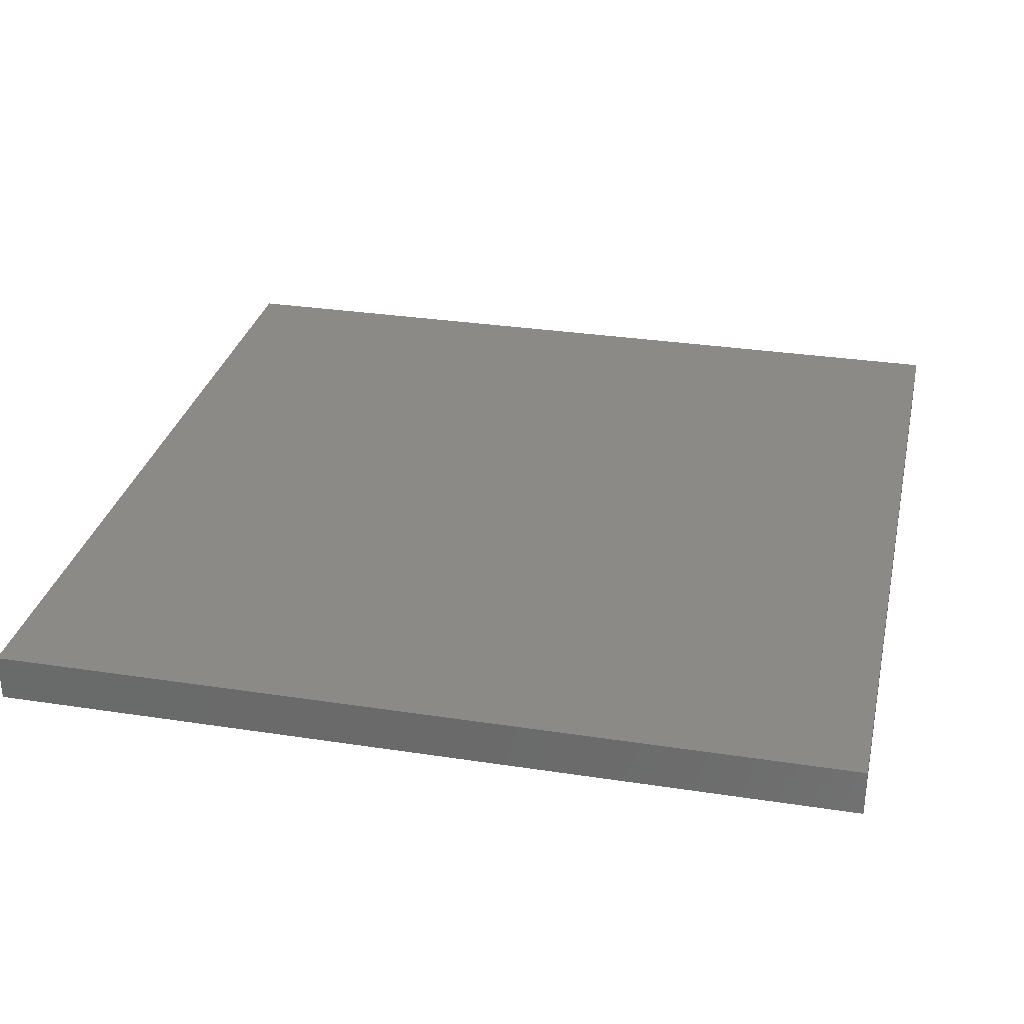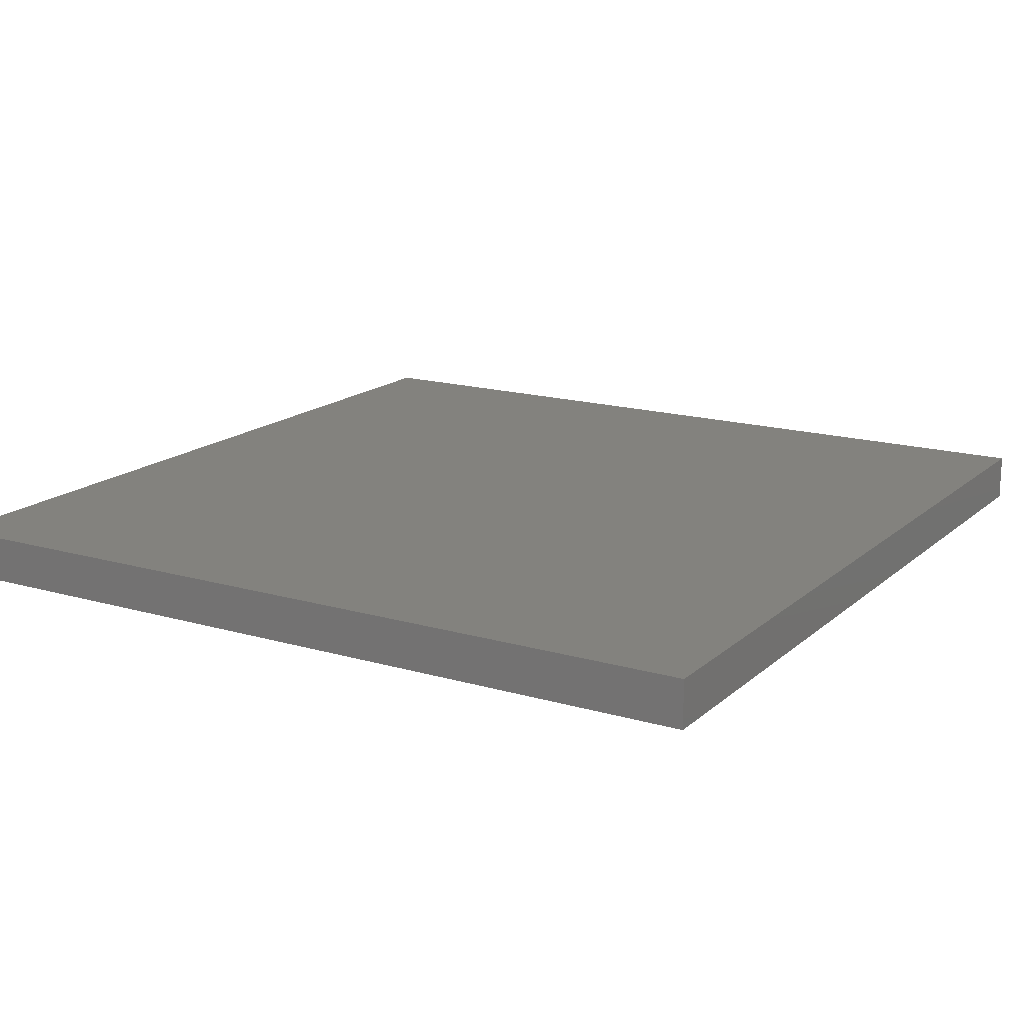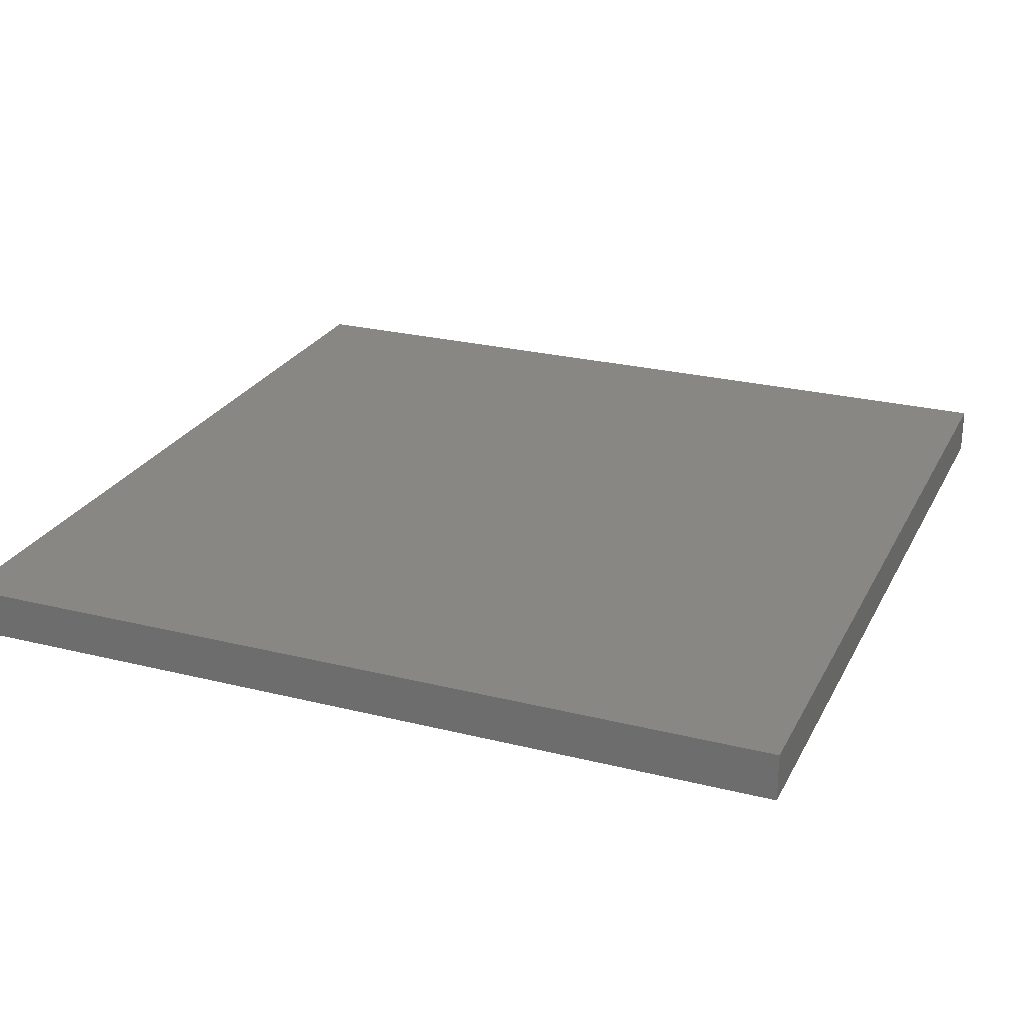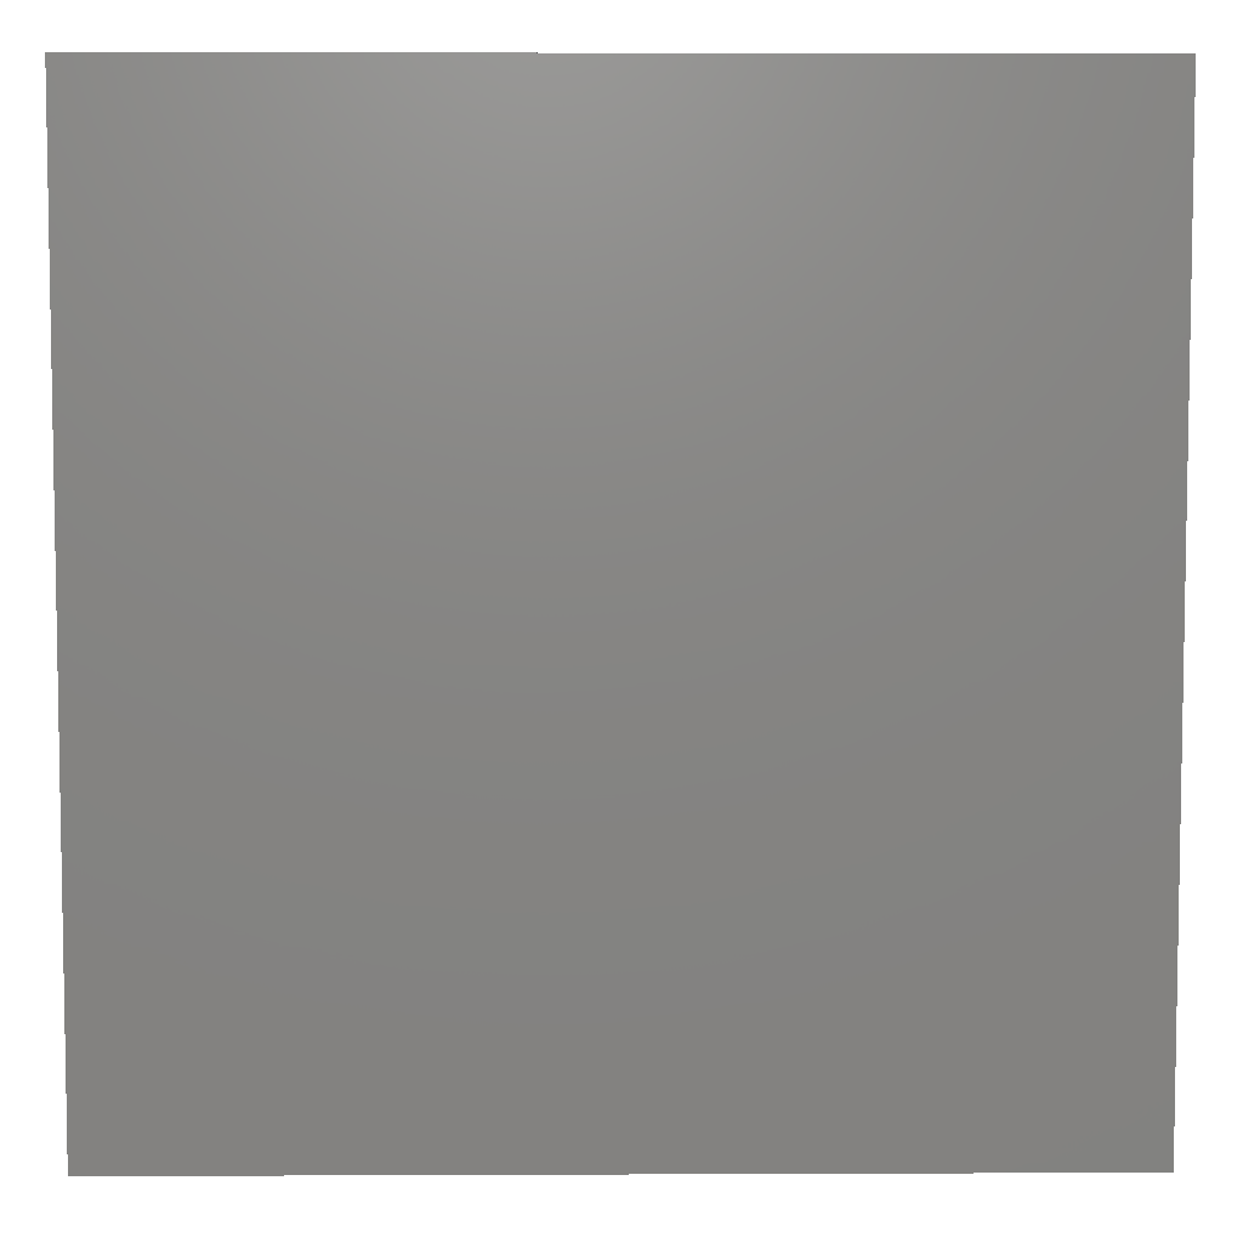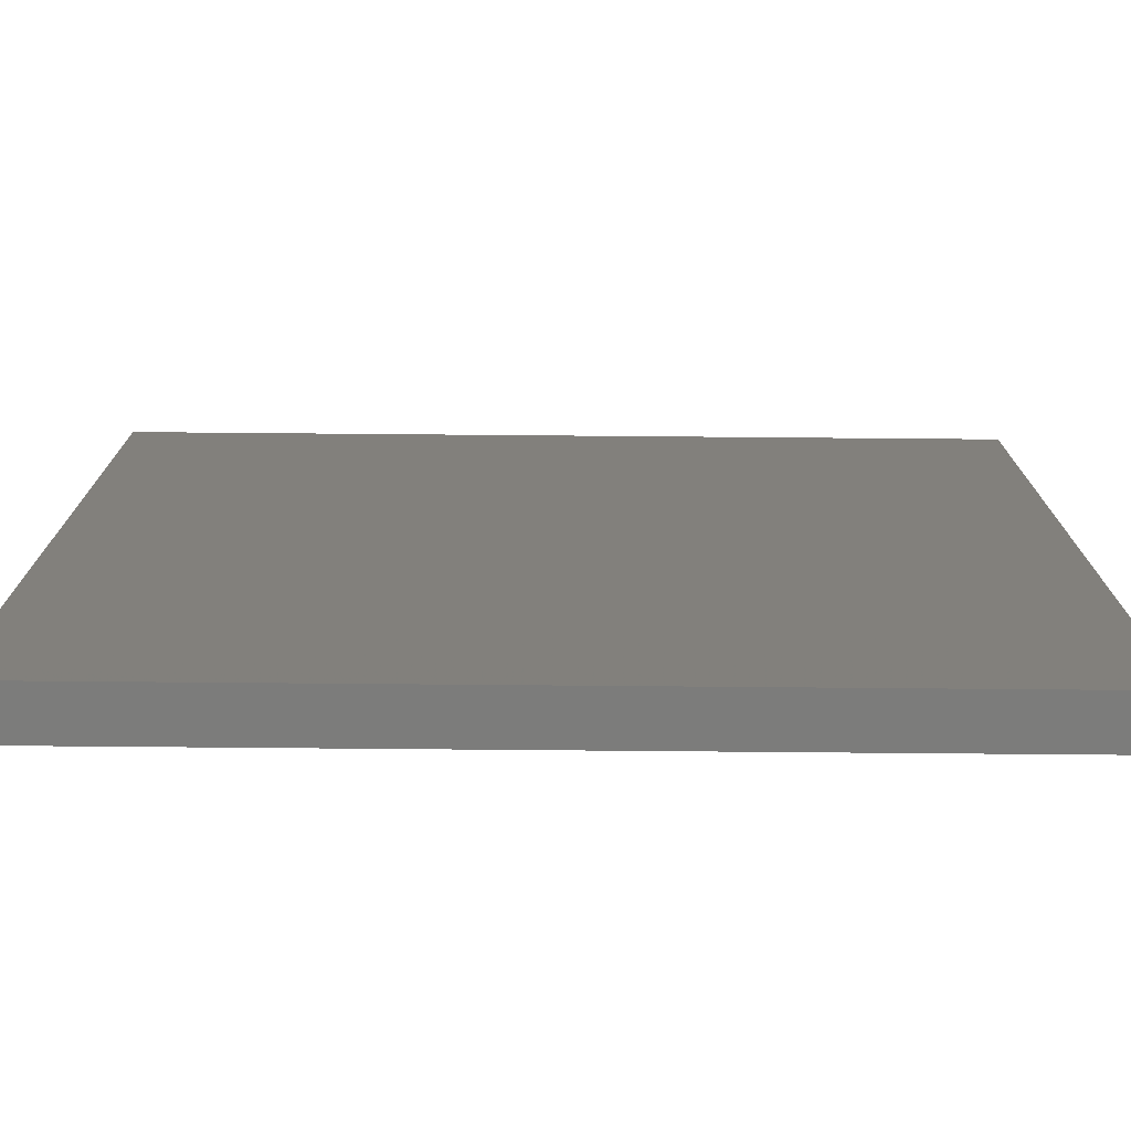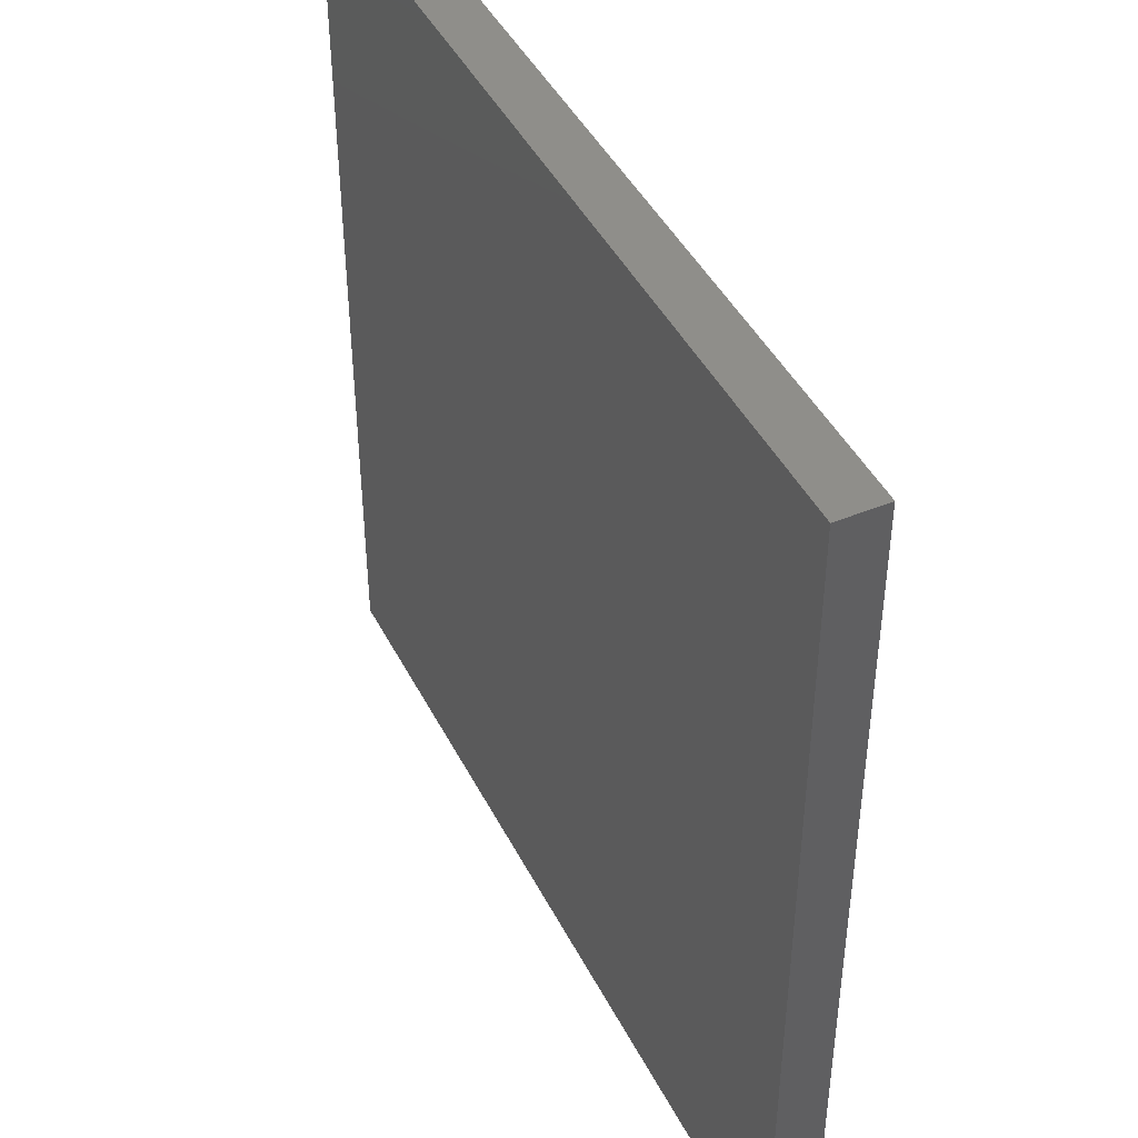
<metadata>
{"format":"stl","ext":"stl","renderer":"f3d","projection":"perspective","resolution":1024,"background":"white","views":[{"elev":30.5,"azim":102.5,"up":"+Y"},{"elev":16.4,"azim":-59.1,"up":"+Y"},{"elev":25.1,"azim":-158.0,"up":"+Y"},{"elev":6.2,"azim":179.3,"up":"+Z"},{"elev":-75.7,"azim":-0.5,"up":"+Z"},{"elev":44.4,"azim":-115.7,"up":"+Z"}]}
</metadata>
<code>
# stl→obj: 8 verts, 12 faces
v 3 -8.945 -5
v 3 -8.945 -4
v 4 -8.945 -5
v 4 -8.945 -4
v 3 -9 -4
v 3 -9 -5
v 4 -9 -5
v 4 -9 -4
f 1 2 3
f 3 2 4
f 2 1 5
f 5 1 6
f 1 3 6
f 6 3 7
f 4 2 8
f 8 2 5
f 5 6 8
f 8 6 7
f 3 4 7
f 7 4 8

</code>
